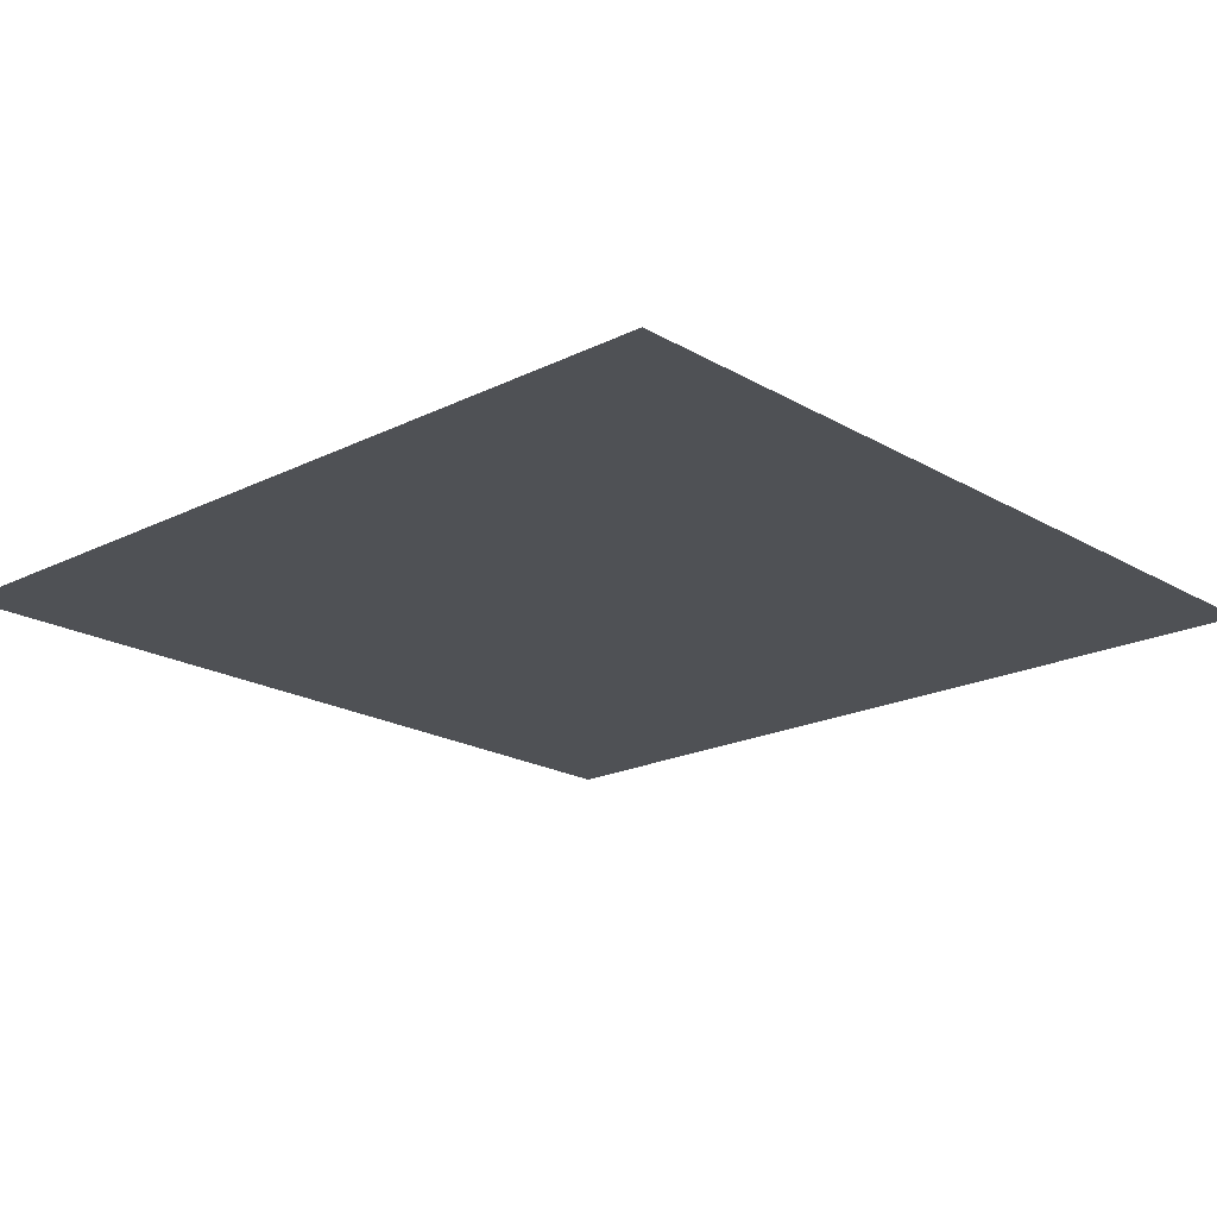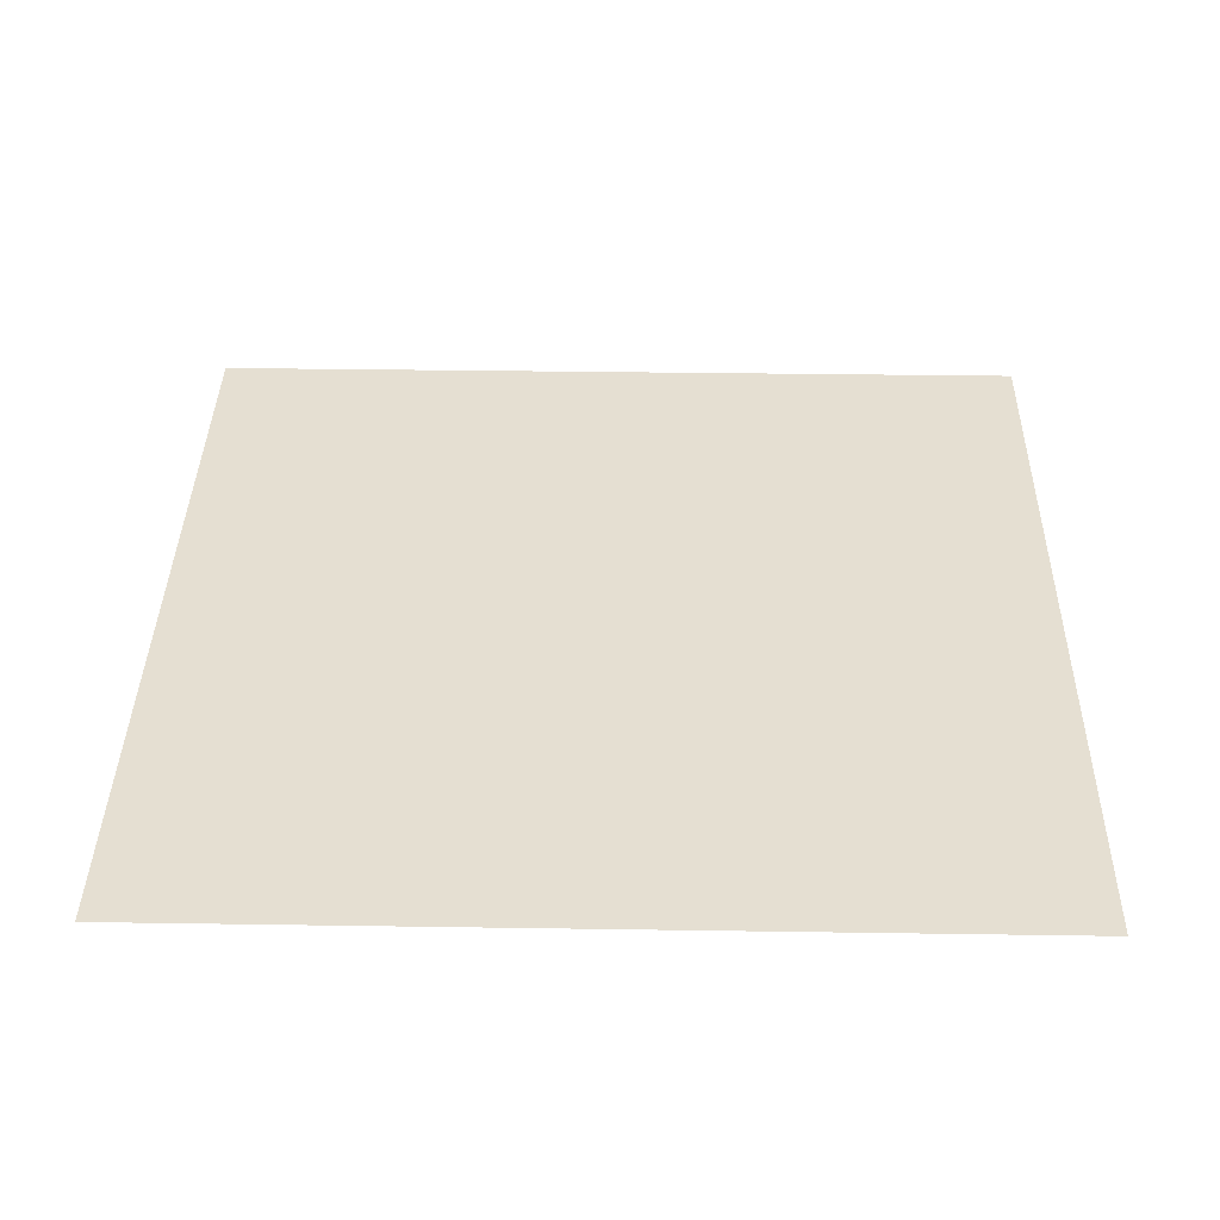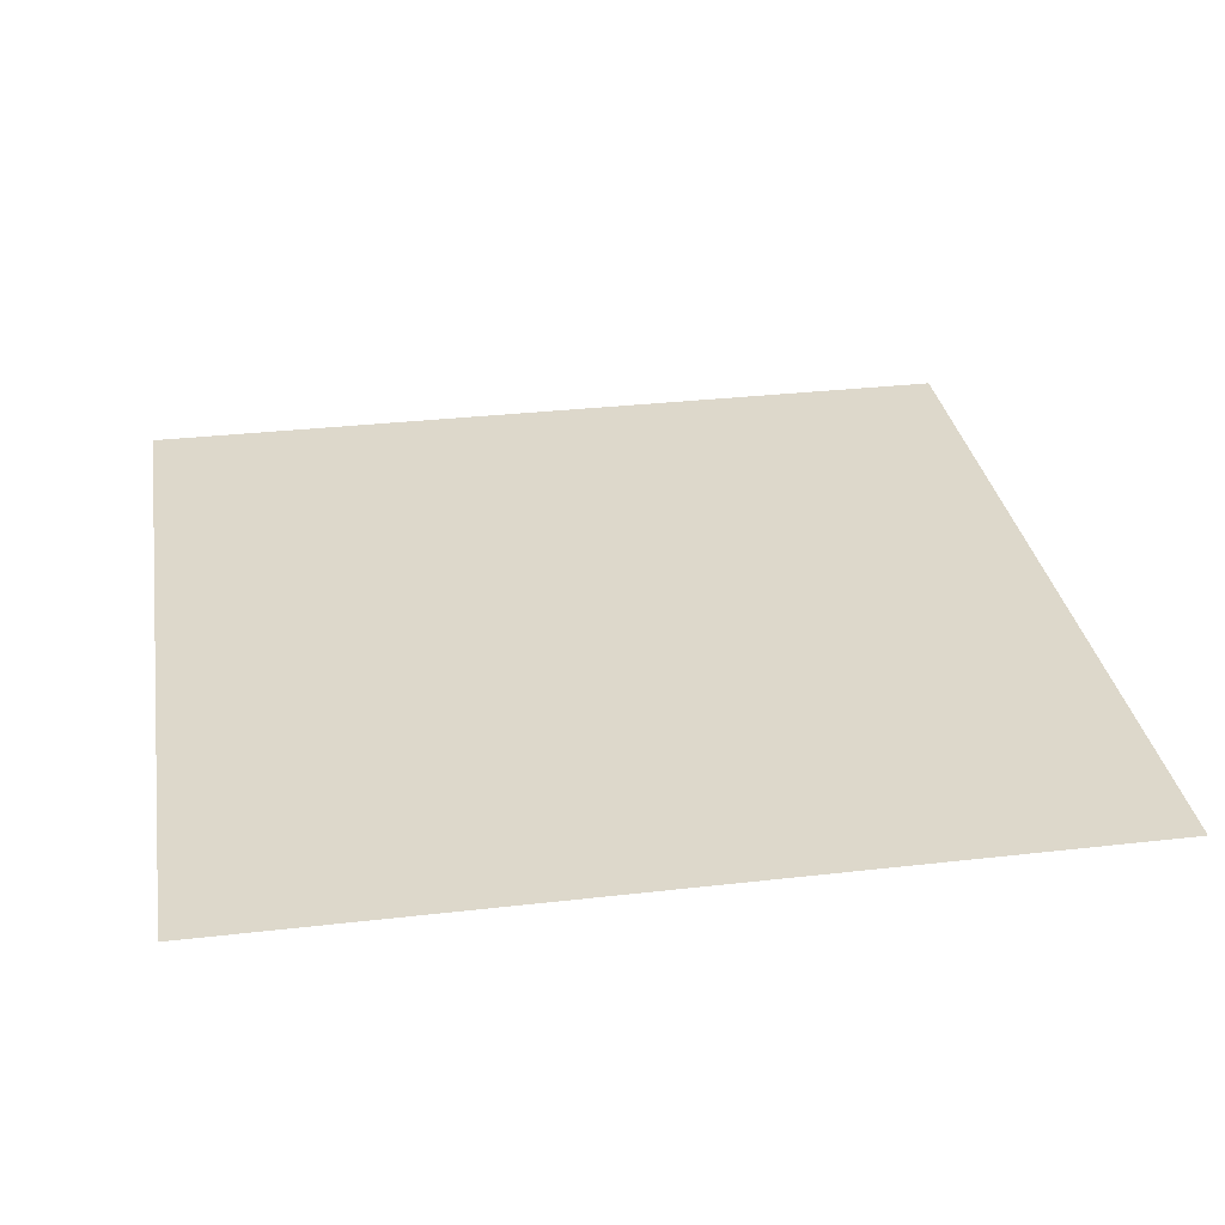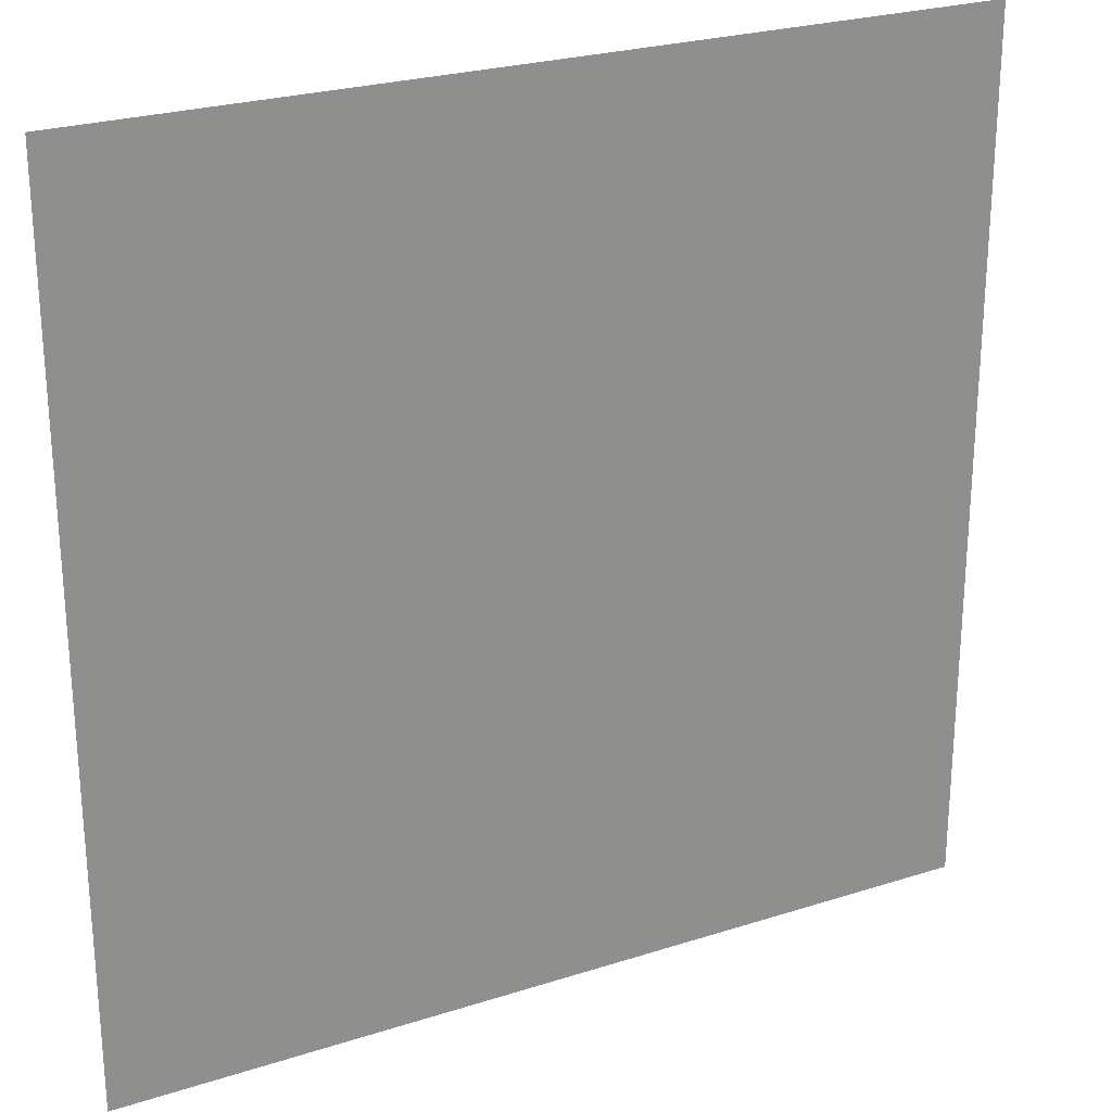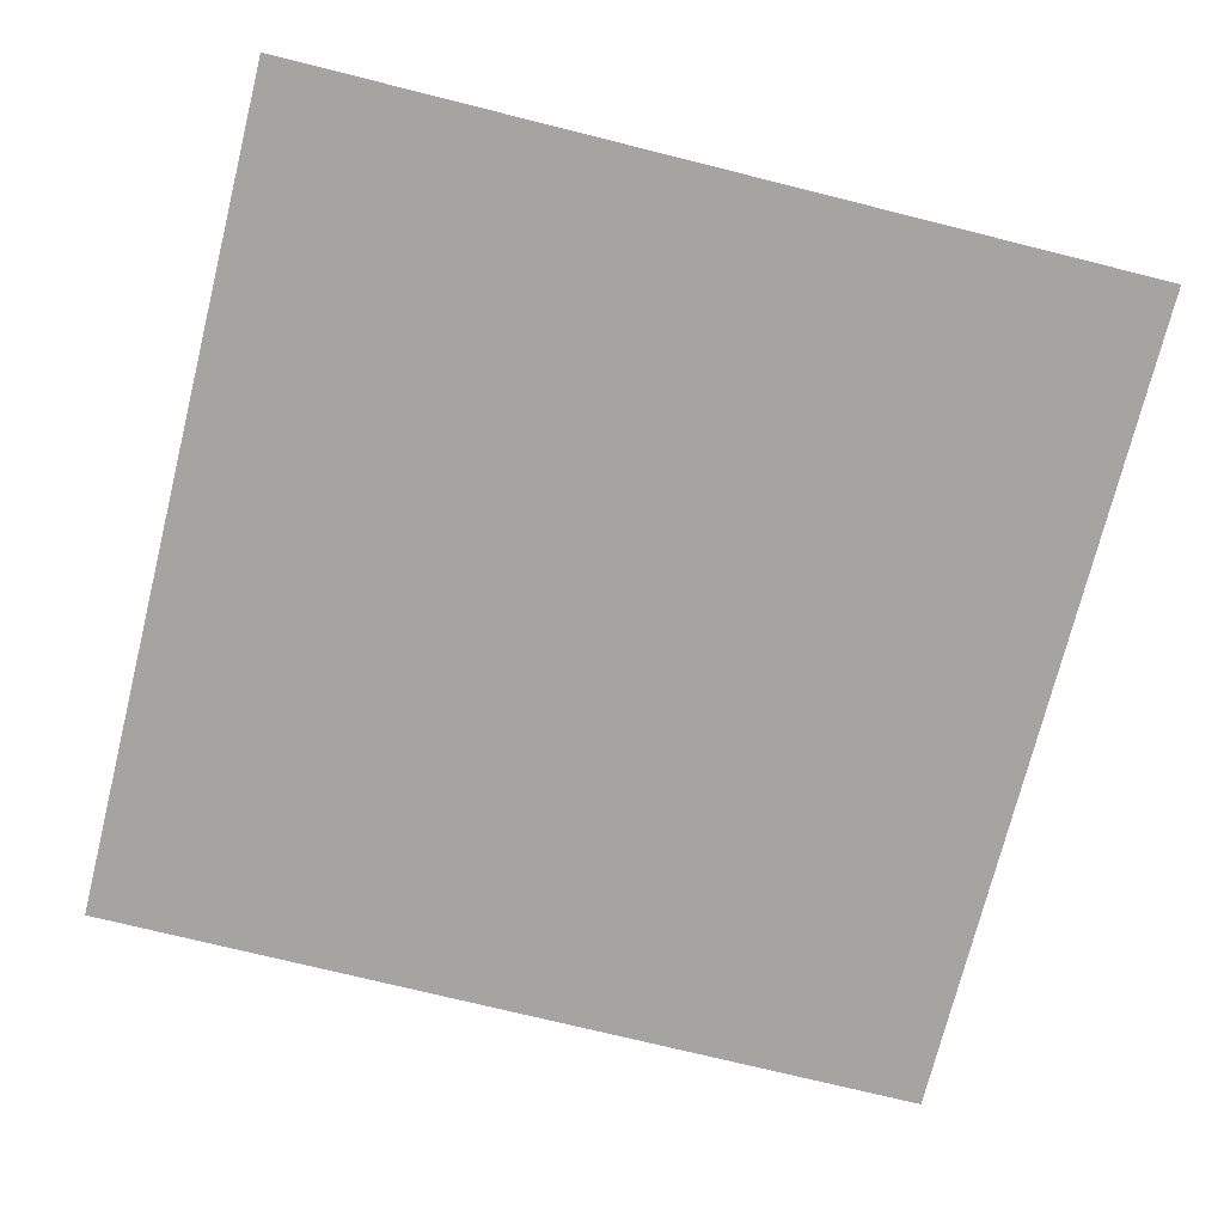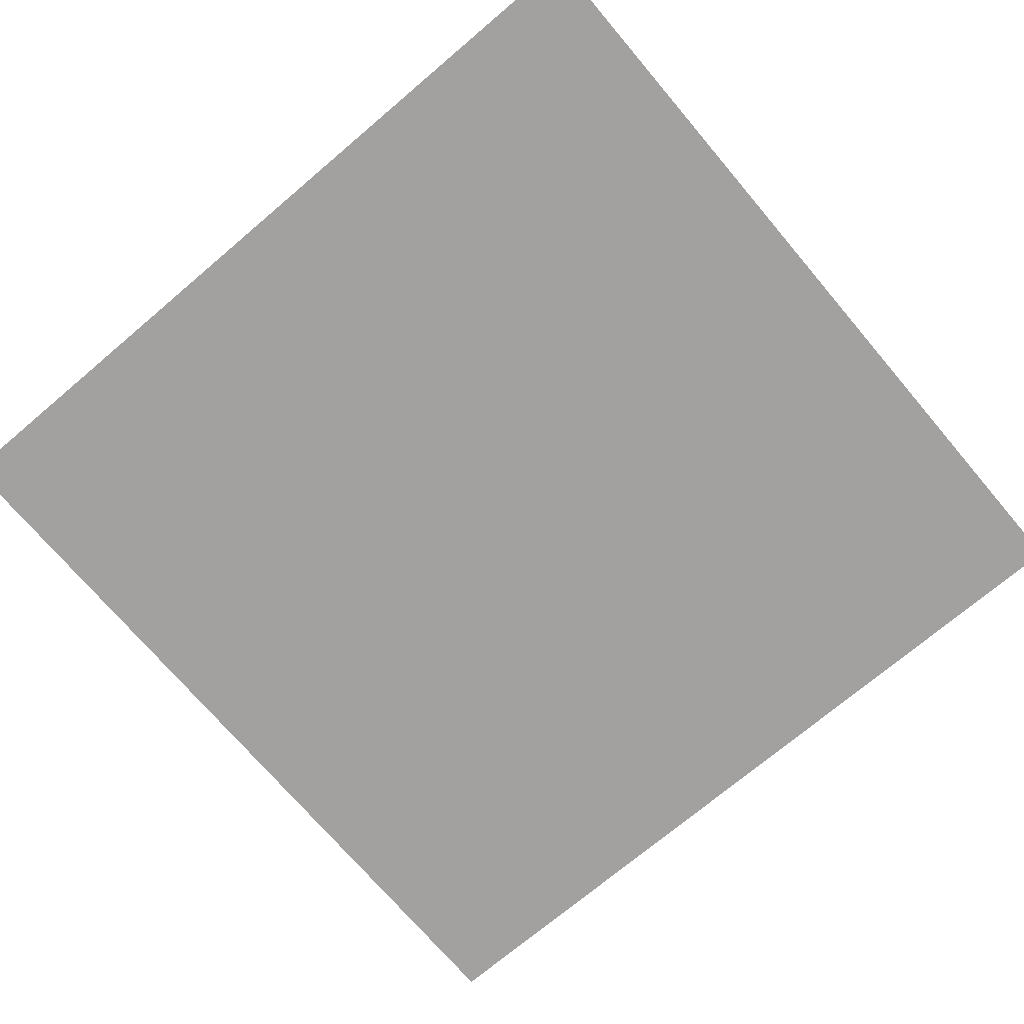
<metadata>
{"format":"obj","ext":"obj","renderer":"f3d","projection":"perspective","resolution":1024,"background":"white","views":[{"elev":-19.6,"azim":-137.3,"up":"+Z"},{"elev":37.3,"azim":-178.9,"up":"+Z"},{"elev":31.4,"azim":-99.3,"up":"+Z"},{"elev":25.2,"azim":152.6,"up":"+Y"},{"elev":-73.2,"azim":166.0,"up":"+Z"},{"elev":-72.2,"azim":-49.7,"up":"+Z"}]}
</metadata>
<code>
g 04
v 0.4 0.4 0
v -0.4 0.4 0
v 0.4 -0.4 0
v -0.4 -0.4 0
g 04_0
f 3 2 1
f 4 2 3

</code>
